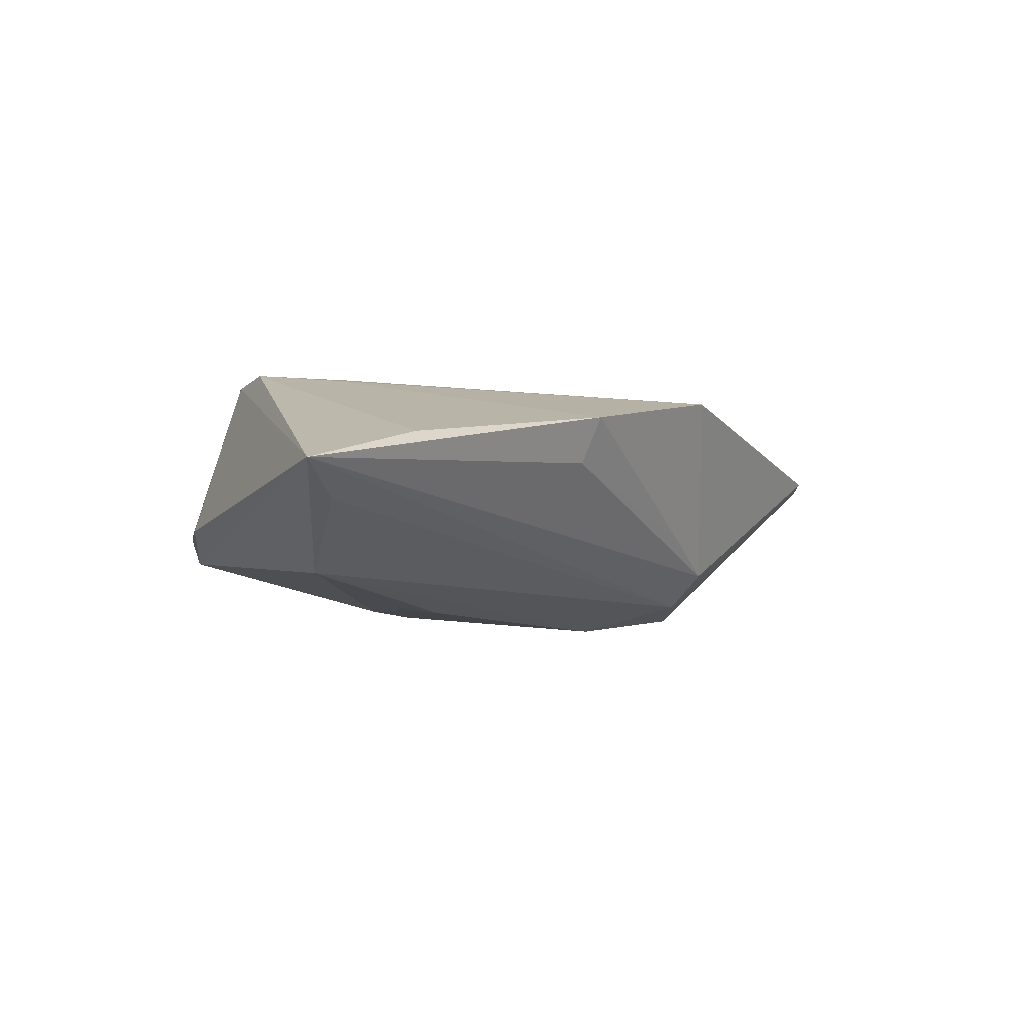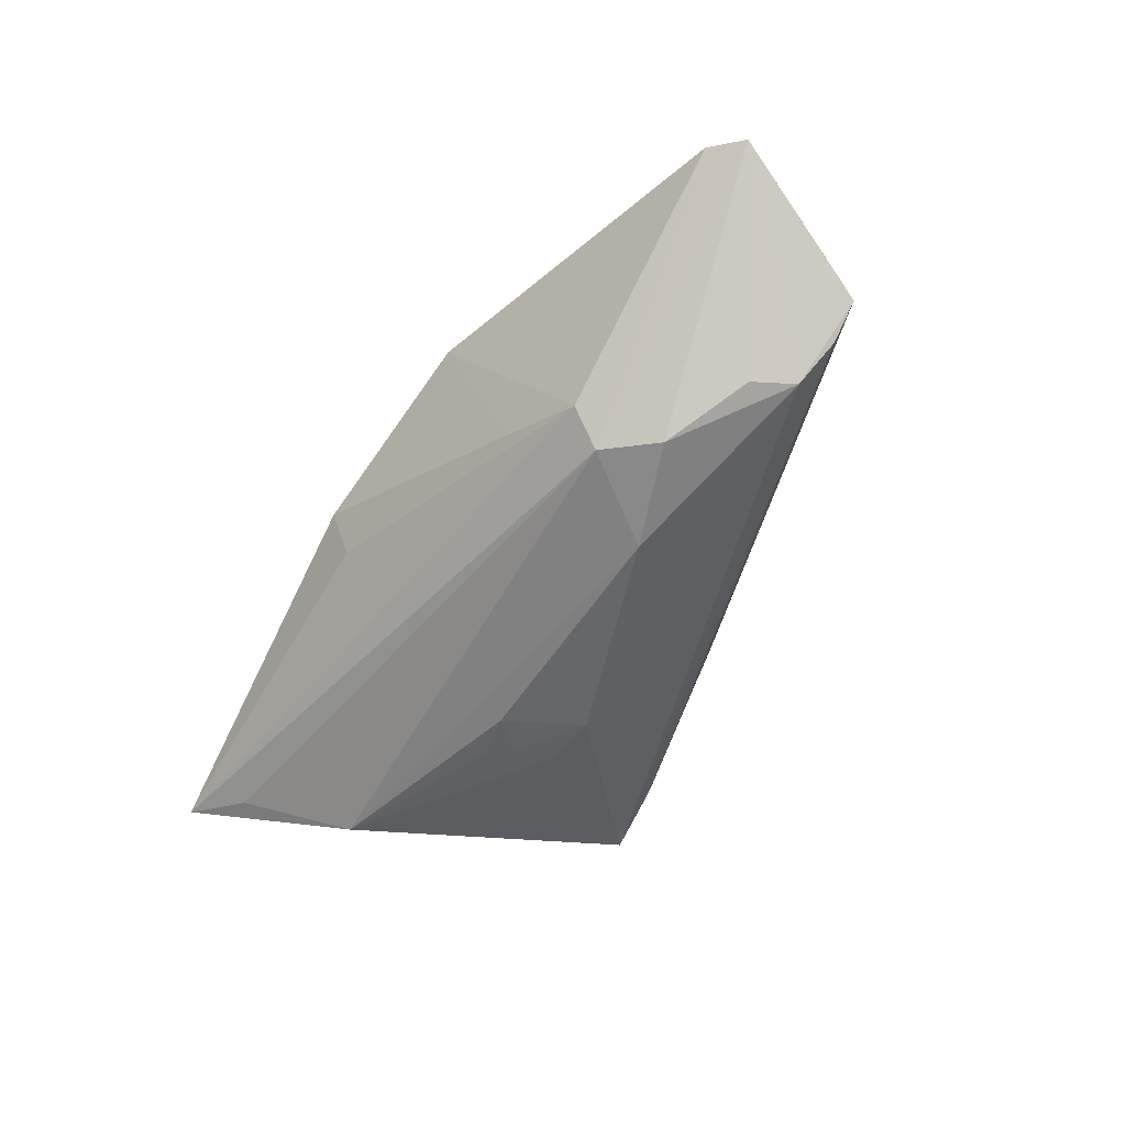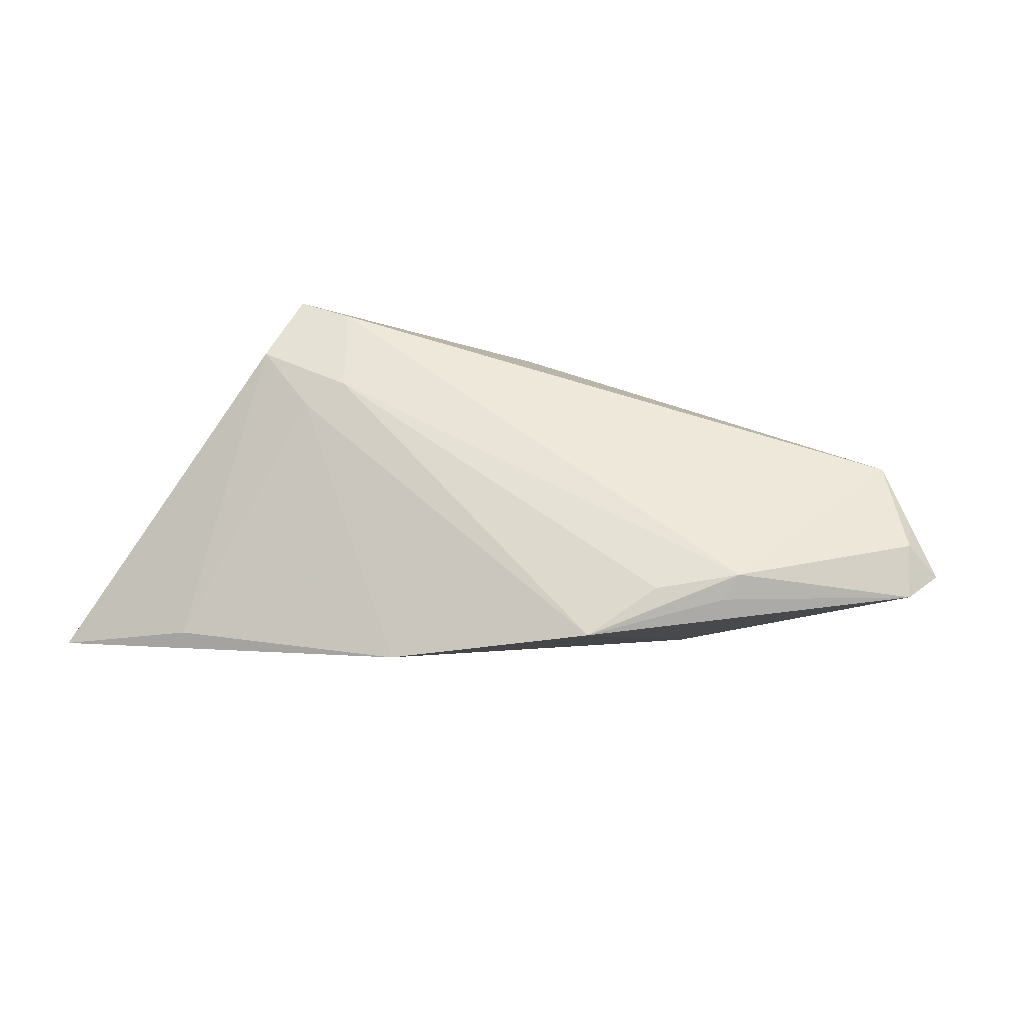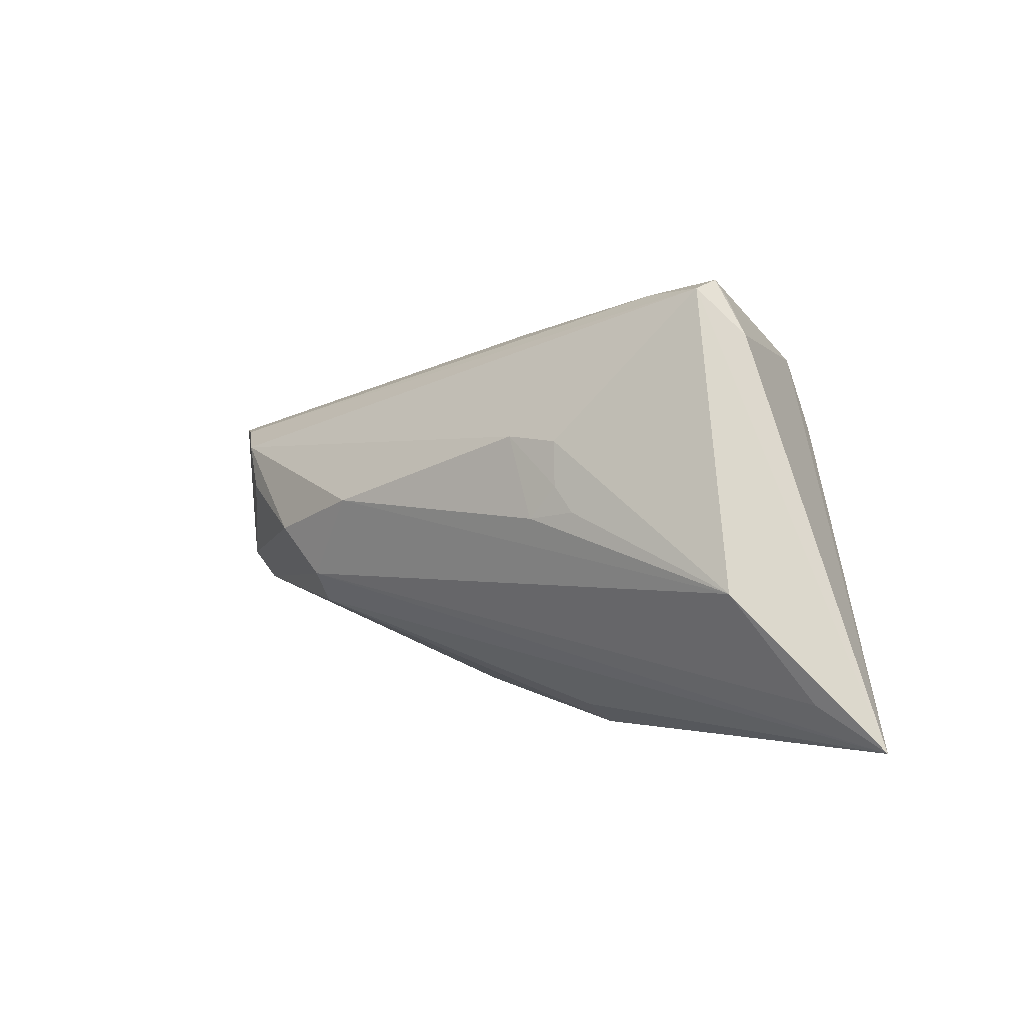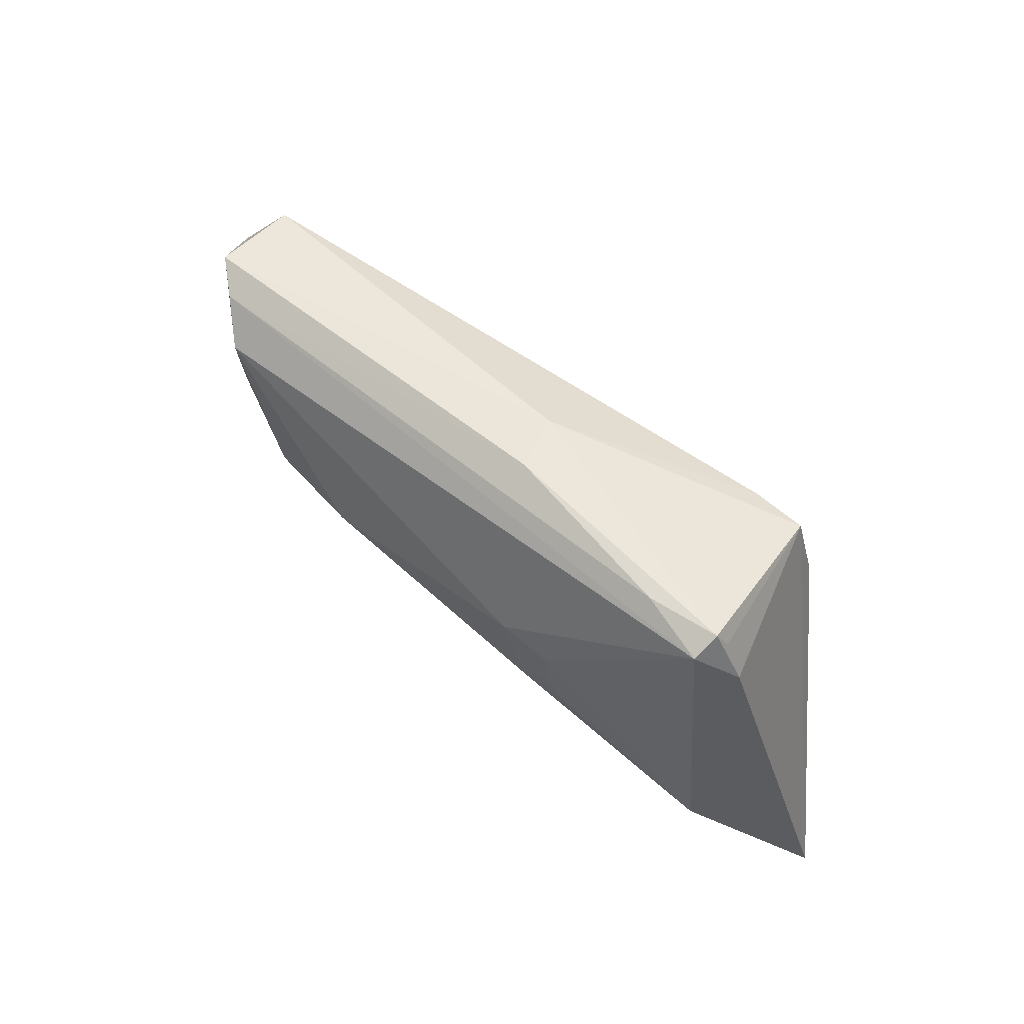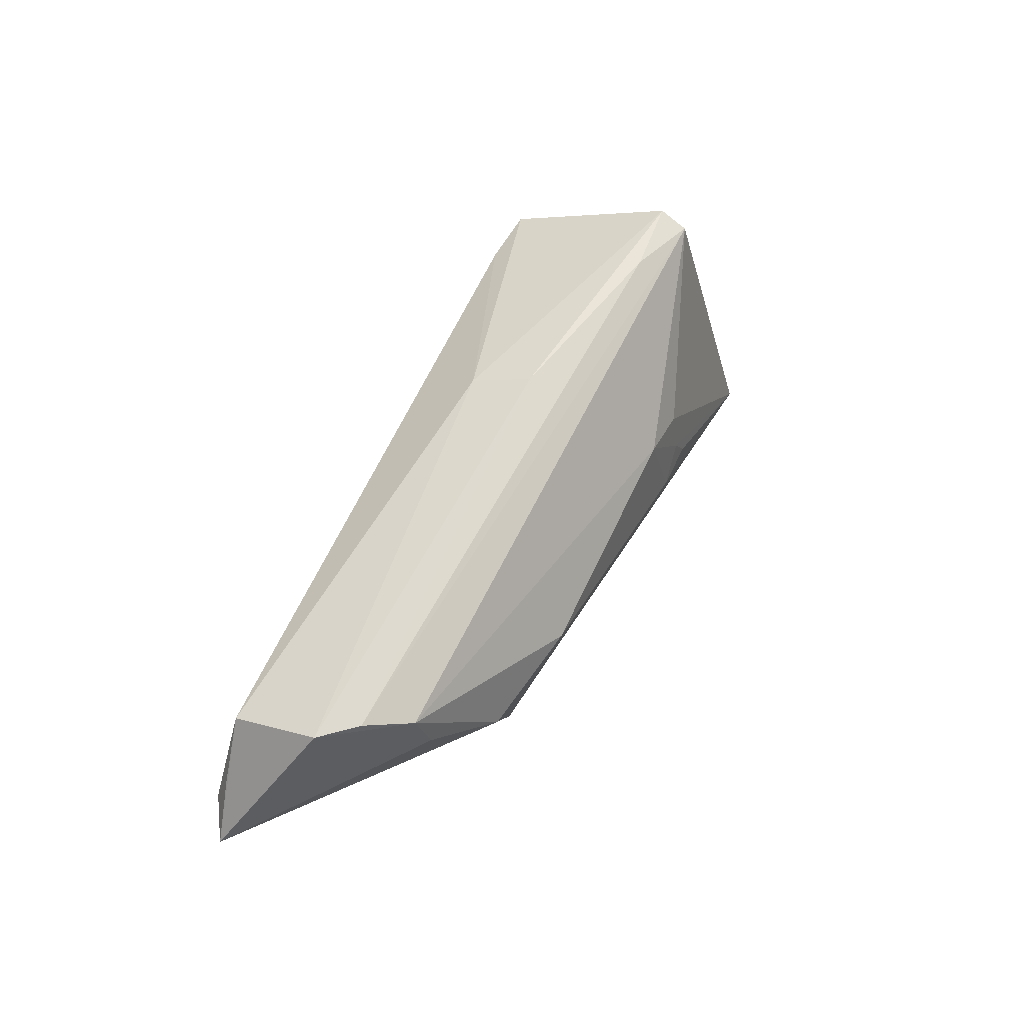
<metadata>
{"format":"obj","ext":"obj","renderer":"f3d","projection":"perspective","resolution":1024,"background":"white","views":[{"elev":-11.1,"azim":-44.2,"up":"+Z"},{"elev":-52.9,"azim":62.7,"up":"+Z"},{"elev":61.2,"azim":9.7,"up":"+Z"},{"elev":-0.7,"azim":-142.5,"up":"+Y"},{"elev":69.4,"azim":-140.5,"up":"+Y"},{"elev":49.8,"azim":116.9,"up":"+Y"}]}
</metadata>
<code>
v 0.05988 0.001616 0.01031
v -0.05696 -0.0288 -0.006964
v -0.0392 -0.02706 -0.0006235
v -0.00895 -0.02599 0.0002321
v -0.01851 -0.0001174 -0.01736
v -0.04085 -0.01002 -0.01626
v -0.01212 -0.0008755 -0.01761
v -0.03448 0.01153 0.01473
v 0.0006432 0.02476 -0.002078
v -0.008173 0.009837 -0.01684
v -0.02318 0.02794 -0.006891
v 0.04644 0.01022 -0.009467
v 0.06415 -0.00569 0.00951
v 0.0354 -0.01625 0.01394
v -0.008229 -0.0288 0.006171
v 0.03099 -0.0123 -0.008942
v 0.01805 -0.02437 0.01348
v -0.03106 0.02073 0.01523
v 0.002589 0.02273 0.005368
v -0.01577 0.003244 -0.01728
v 0.02909 -0.008433 -0.01349
v 0.05121 0.01285 -0.004829
v 0.06062 -0.009635 0.01002
v -0.03216 0.02796 -0.009607
v -0.04892 -0.02333 -0.009823
v -0.02693 0.004431 0.01413
v 0.02088 0.001873 -0.01701
v 0.05558 0.01344 -0.0008997
v 0.04443 0.004339 -0.01034
v -0.01525 0.009005 -0.01674
v -0.02206 0.007807 0.01575
v 0.03448 -0.001957 -0.01452
v 0.02619 -0.01677 0.01532
v 0.03693 -0.01309 0.01575
v 0.02118 -0.01652 -0.005025
v -0.03403 0.02695 -0.005252
v 0.05977 -0.002867 0.01219
v 0.05541 0.009589 0.0107
v -0.03725 0.02203 -0.006232
v -0.024 0.01932 0.01575
v -0.03266 0.02934 -0.005924
f 13 12 28
f 13 28 38
f 38 28 19
f 39 24 2
f 29 12 13
f 2 24 6
f 10 24 12
f 19 28 9
f 12 24 22
f 22 28 12
f 22 9 28
f 3 8 2
f 23 21 13
f 40 38 19
f 25 21 2
f 2 6 25
f 25 6 21
f 12 29 32
f 13 21 32
f 32 29 13
f 30 6 24
f 24 10 30
f 24 39 41
f 39 36 41
f 19 9 41
f 11 22 24
f 9 22 11
f 24 41 11
f 11 41 9
f 15 3 2
f 2 4 15
f 37 23 13
f 21 6 27
f 27 32 21
f 27 10 12
f 12 32 27
f 6 30 20
f 20 30 10
f 18 40 19
f 19 41 18
f 18 41 36
f 18 36 39
f 2 8 18
f 18 39 2
f 8 3 26
f 3 15 26
f 26 15 17
f 2 21 16
f 16 4 2
f 21 23 16
f 16 23 17
f 38 40 34
f 34 37 38
f 23 37 34
f 34 33 17
f 13 38 1
f 1 37 13
f 38 37 1
f 6 20 5
f 10 27 7
f 7 20 10
f 7 5 20
f 7 27 6
f 6 5 7
f 35 15 4
f 4 16 35
f 17 15 35
f 35 16 17
f 31 18 8
f 40 18 31
f 17 33 31
f 31 34 40
f 33 34 31
f 8 26 31
f 31 26 17
f 17 23 14
f 14 34 17
f 23 34 14

</code>
